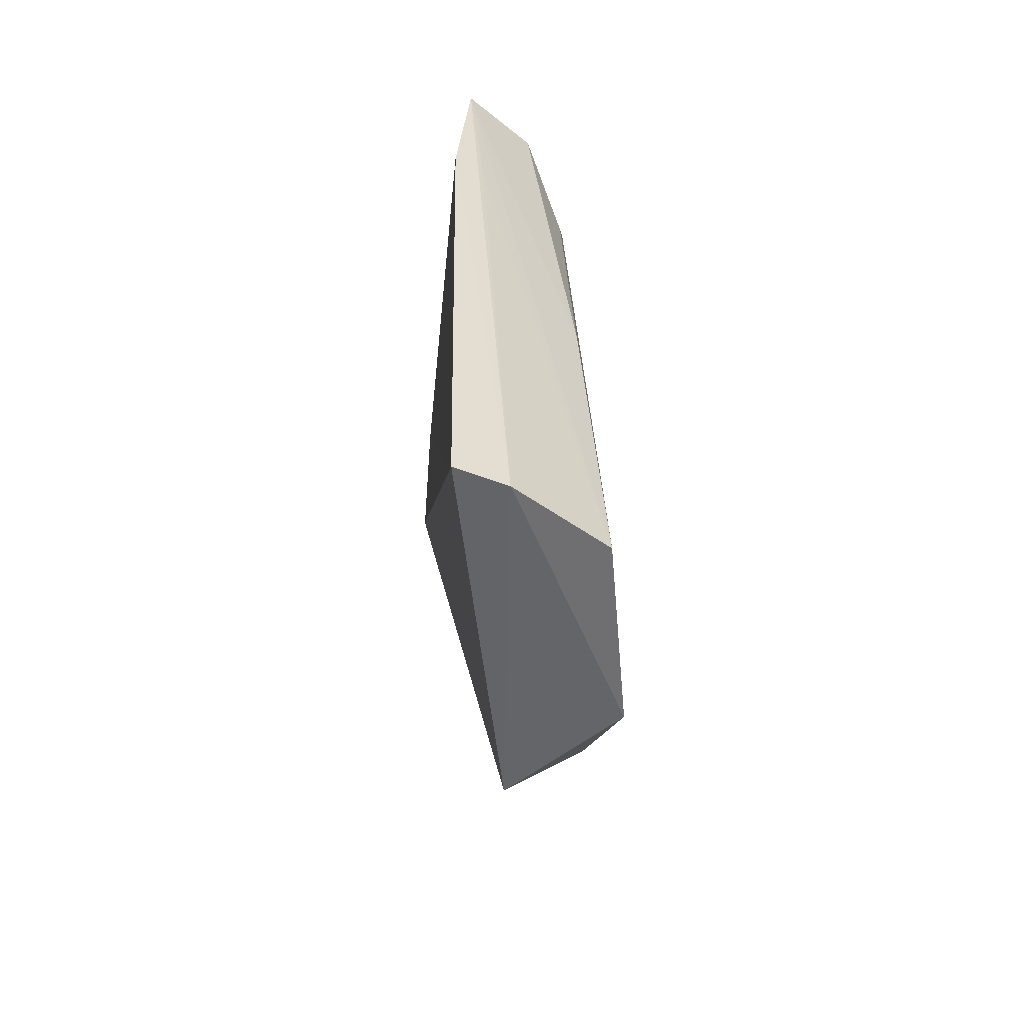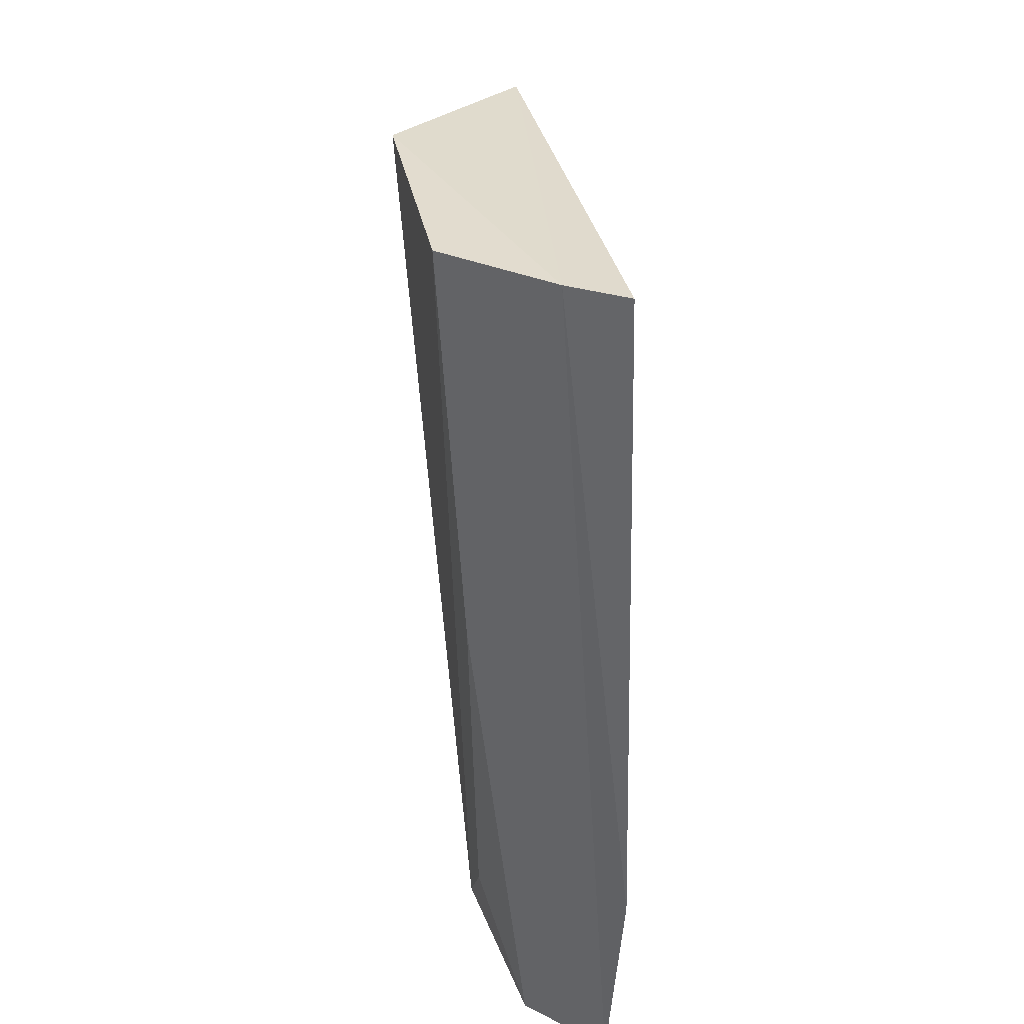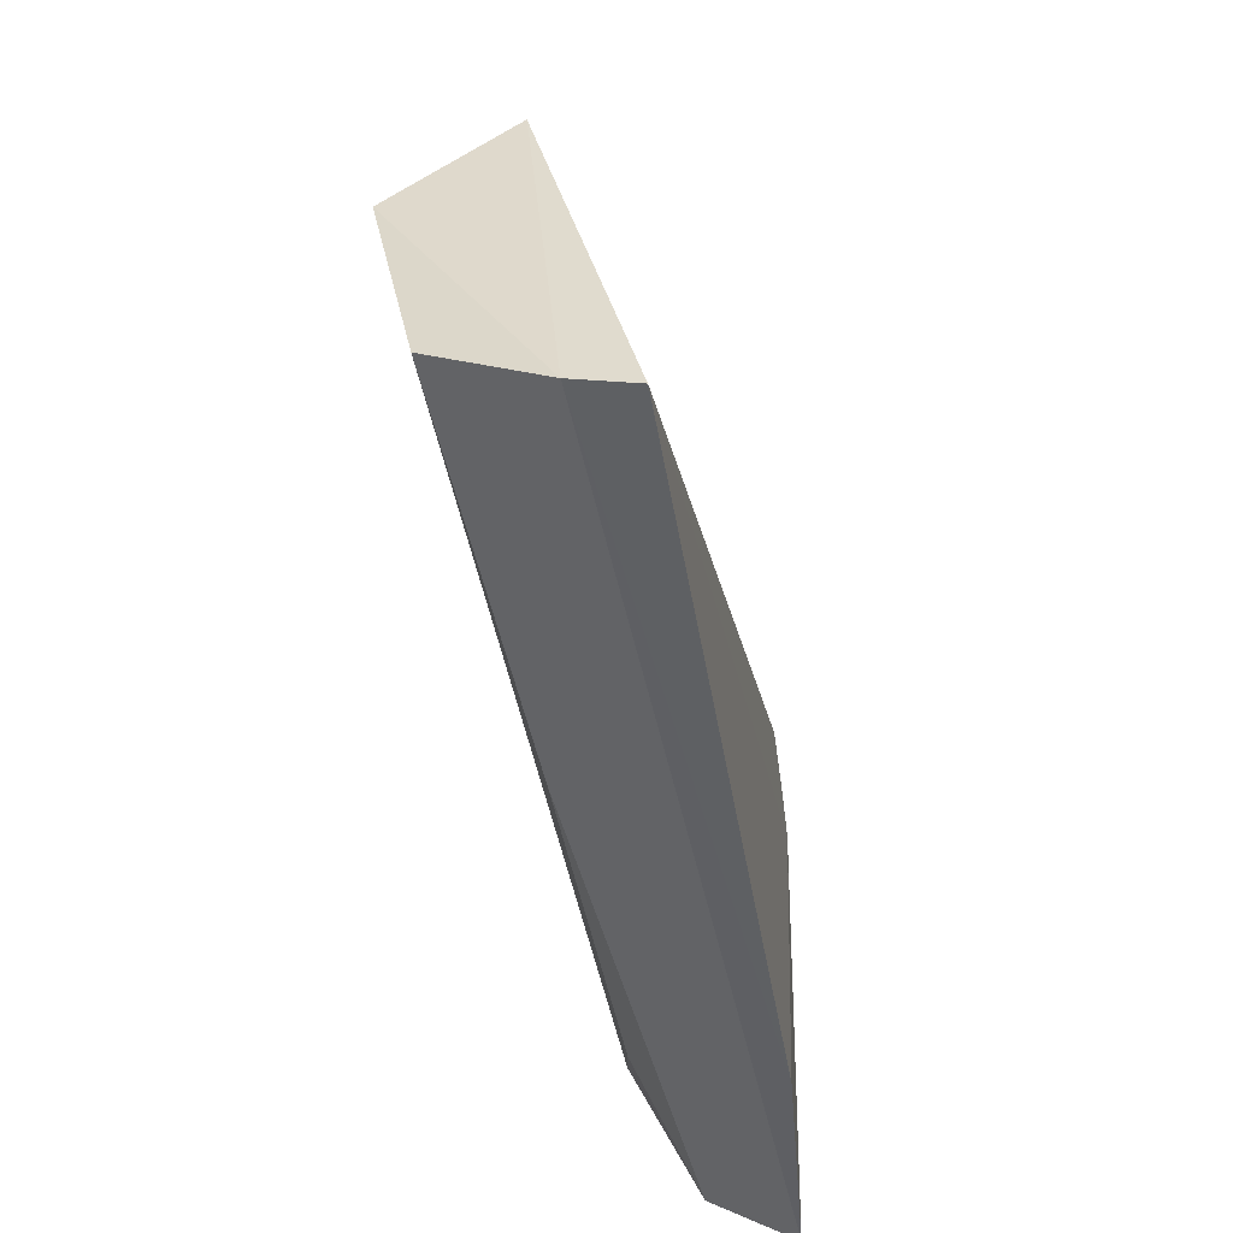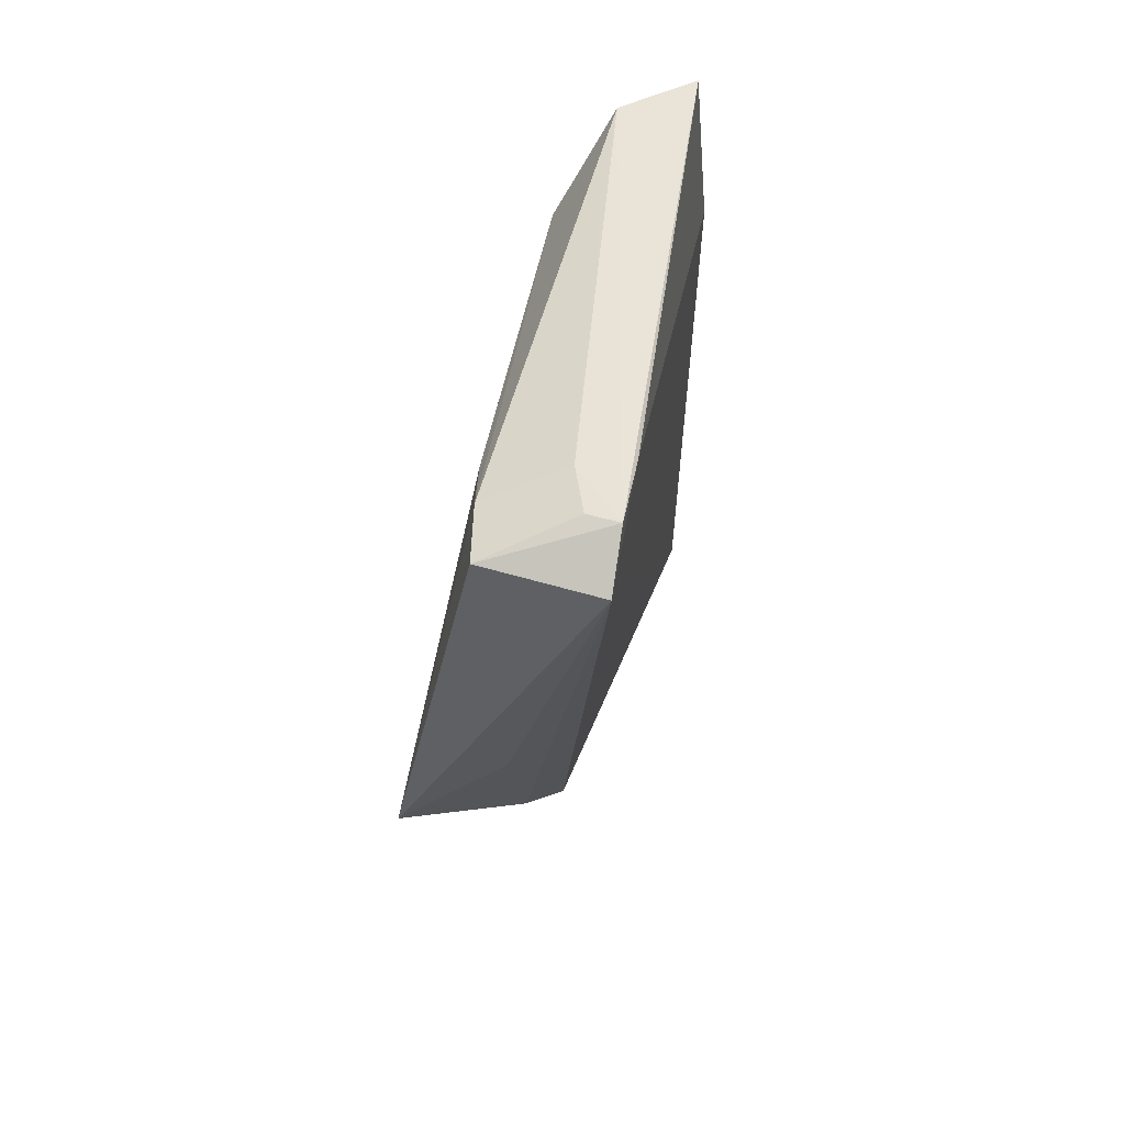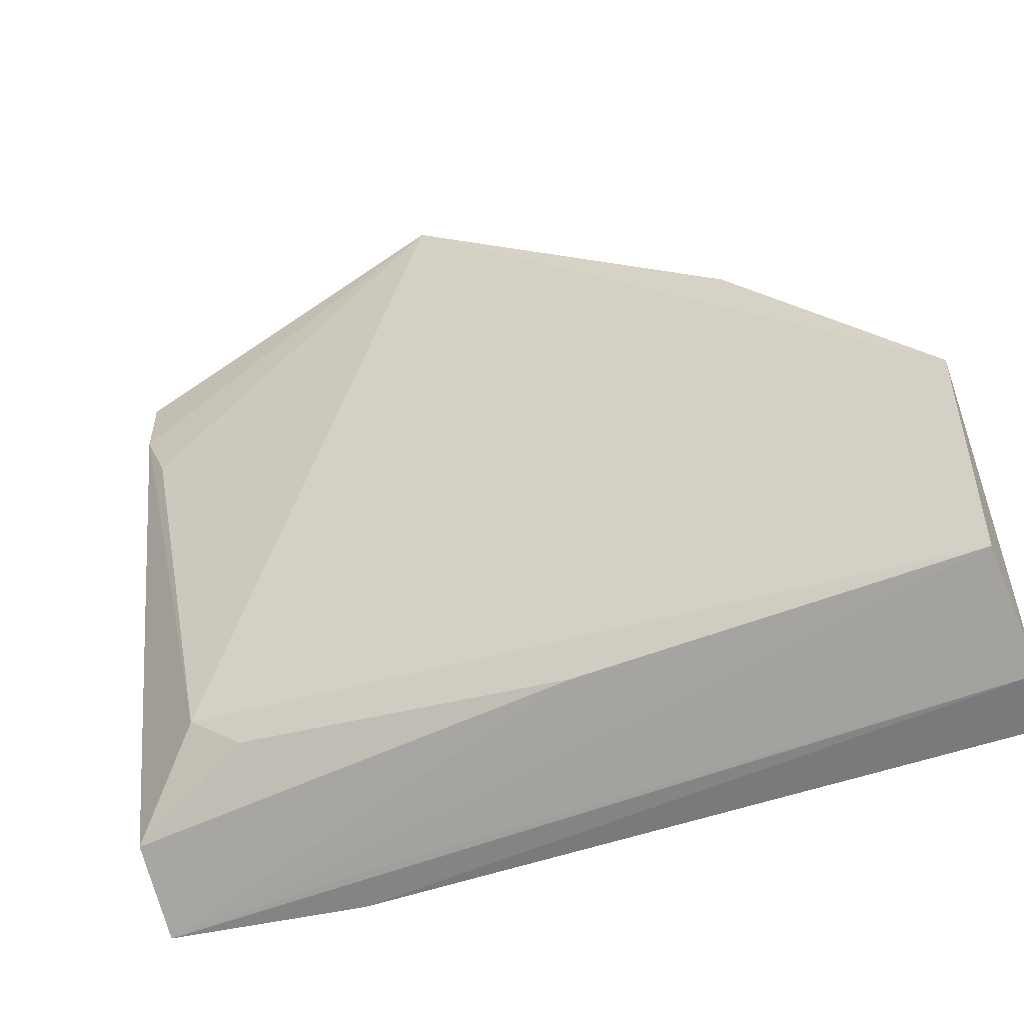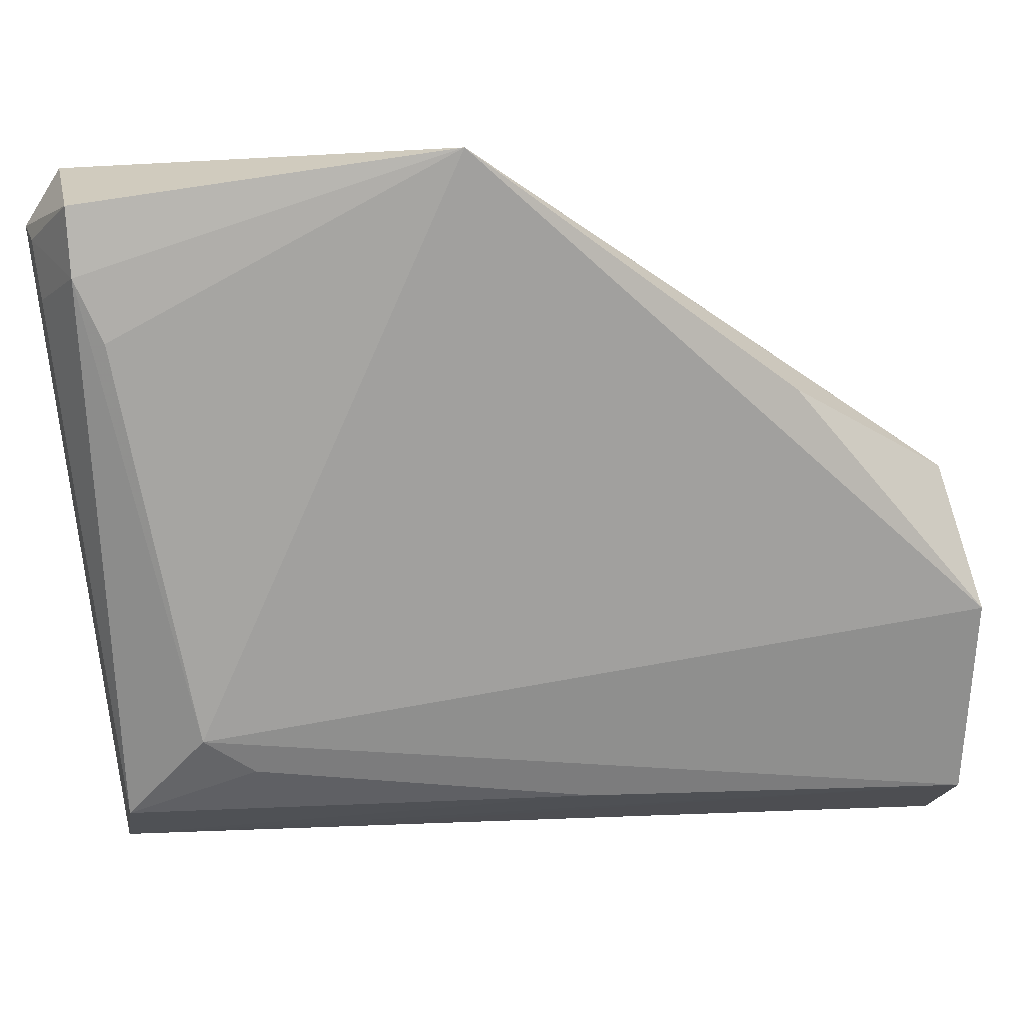
<metadata>
{"format":"obj","ext":"obj","renderer":"f3d","projection":"perspective","resolution":1024,"background":"white","views":[{"elev":-54.3,"azim":173.9,"up":"+Y"},{"elev":-54.8,"azim":0.2,"up":"+Z"},{"elev":-52.5,"azim":9.2,"up":"+Z"},{"elev":54.1,"azim":8.6,"up":"+Y"},{"elev":-47.7,"azim":-67.4,"up":"+Z"},{"elev":14.0,"azim":-100.3,"up":"+Z"}]}
</metadata>
<code>
v -0.08911 0.2003 0.07167
v -0.08895 0.1129 0.001652
v -0.08792 0.177 0.002714
v -0.08946 0.1963 0.003734
v -0.1085 0.1642 0.07478
v -0.09433 0.1124 0.002836
v -0.0887 0.2024 0.05833
v -0.09771 0.1139 0.04097
v -0.1023 0.1891 0.01773
v -0.09983 0.1341 0.05458
v -0.1081 0.1127 0.02888
v -0.1042 0.1127 0.008909
v -0.102 0.1995 0.06292
v -0.09906 0.1653 0.06799
v -0.1076 0.1321 0.05134
v -0.09708 0.1962 0.008939
v -0.09122 0.1763 0.003864
v -0.08898 0.2037 0.0662
v -0.1028 0.1968 0.0569
v -0.1013 0.1998 0.06944
v -0.1021 0.1508 0.009568
v -0.09394 0.2024 0.05977
v -0.1015 0.184 0.0141
v -0.09231 0.2031 0.0653
f 6 3 2
f 6 4 3
f 7 3 4
f 7 1 2
f 7 2 3
f 8 2 1
f 8 6 2
f 10 8 1
f 10 5 8
f 11 6 8
f 11 5 9
f 12 11 9
f 12 6 11
f 14 10 1
f 14 1 5
f 14 5 10
f 15 11 8
f 15 8 5
f 15 5 11
f 16 9 13
f 17 12 4
f 17 4 6
f 17 6 12
f 18 1 7
f 18 7 4
f 18 4 16
f 19 13 9
f 19 9 5
f 19 5 13
f 20 13 5
f 20 5 1
f 20 1 18
f 21 12 9
f 21 16 4
f 21 4 12
f 22 18 16
f 22 16 13
f 23 21 9
f 23 9 16
f 23 16 21
f 24 20 18
f 24 18 22
f 24 22 13
f 24 13 20

</code>
